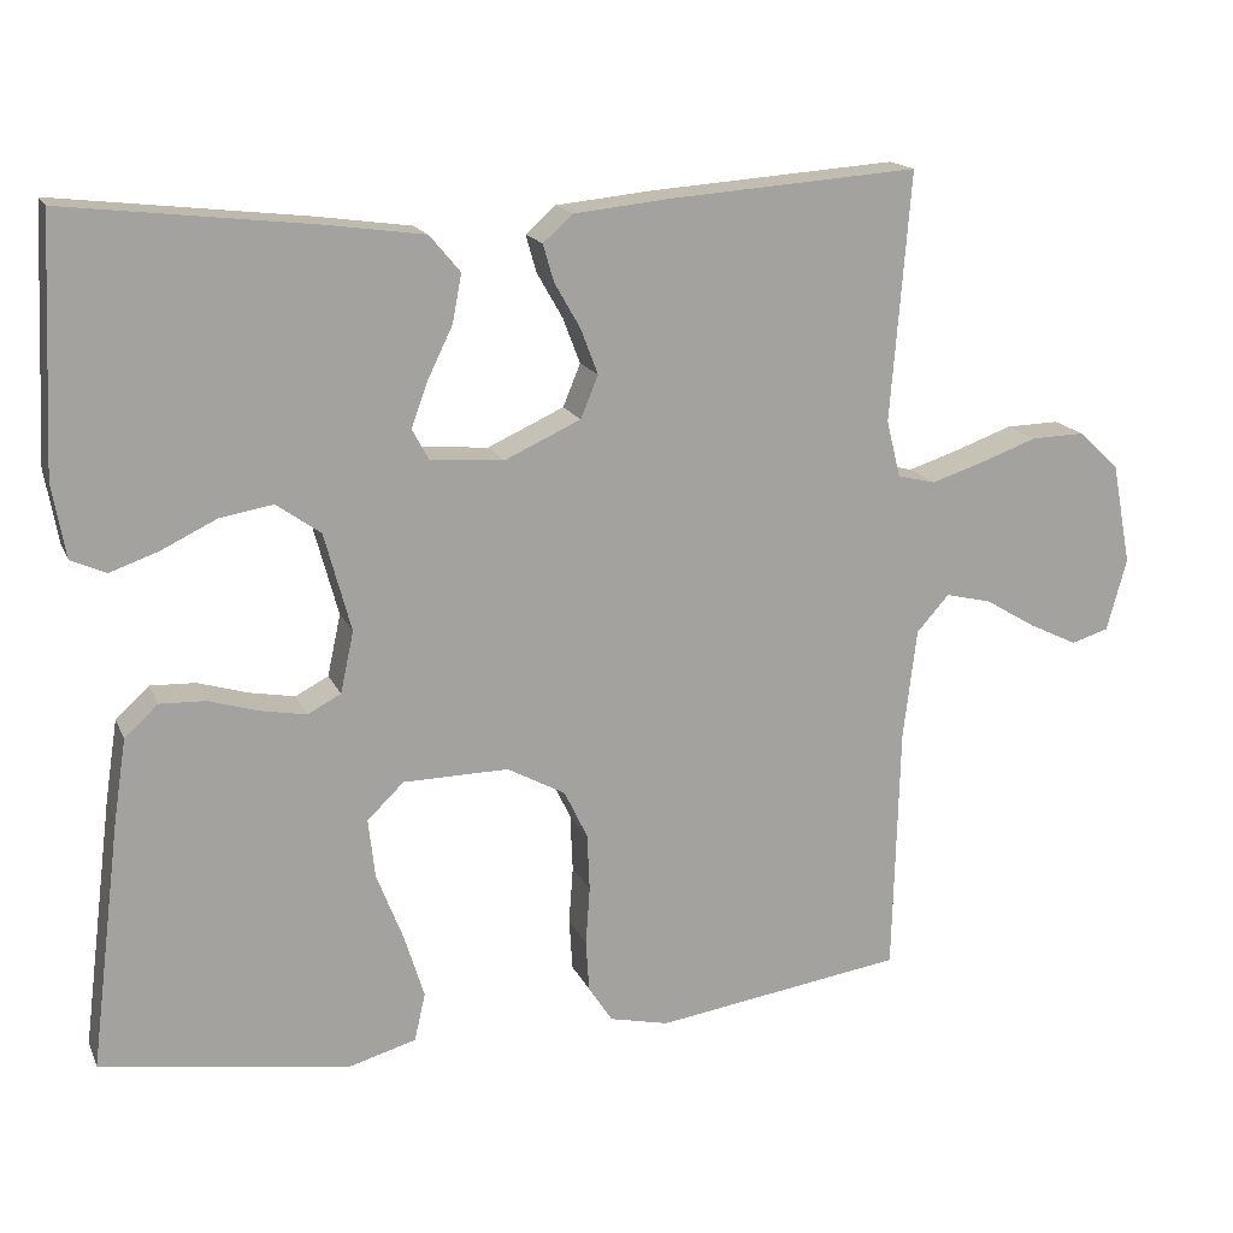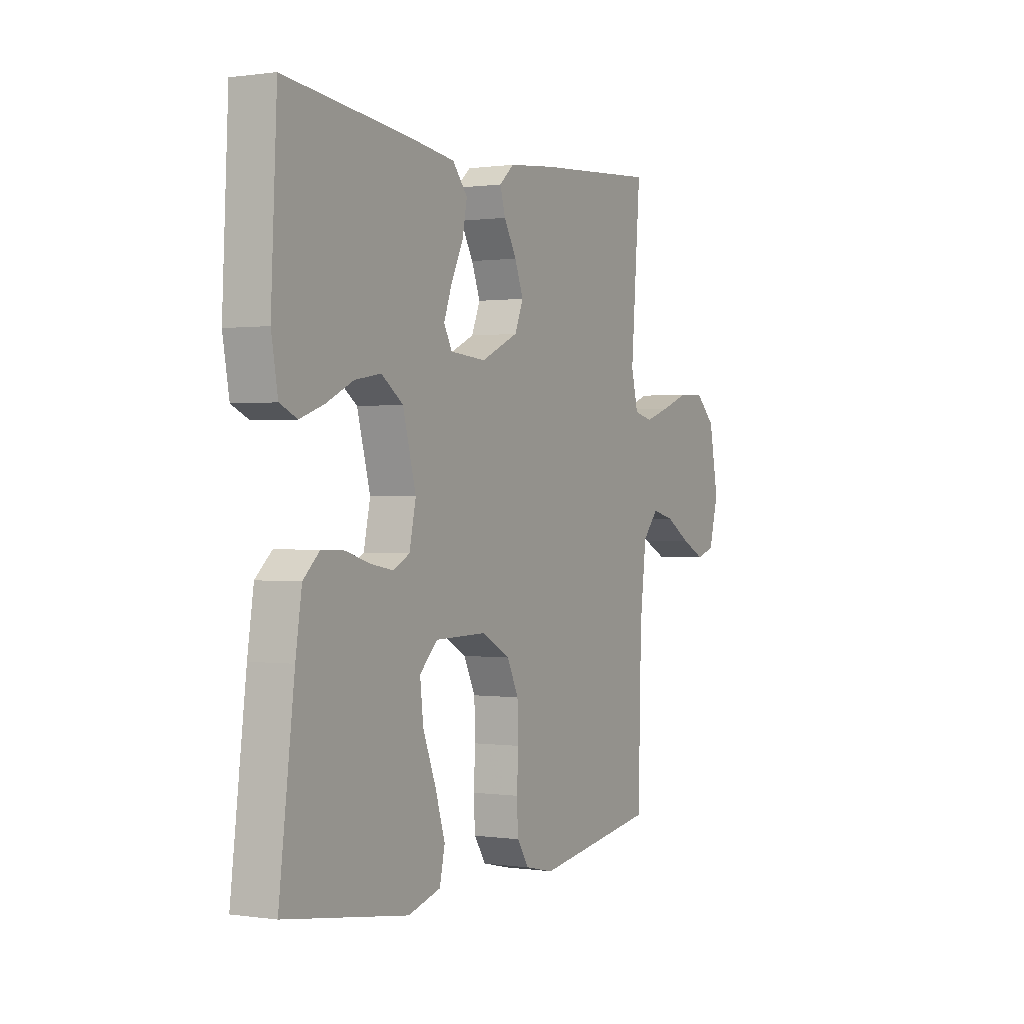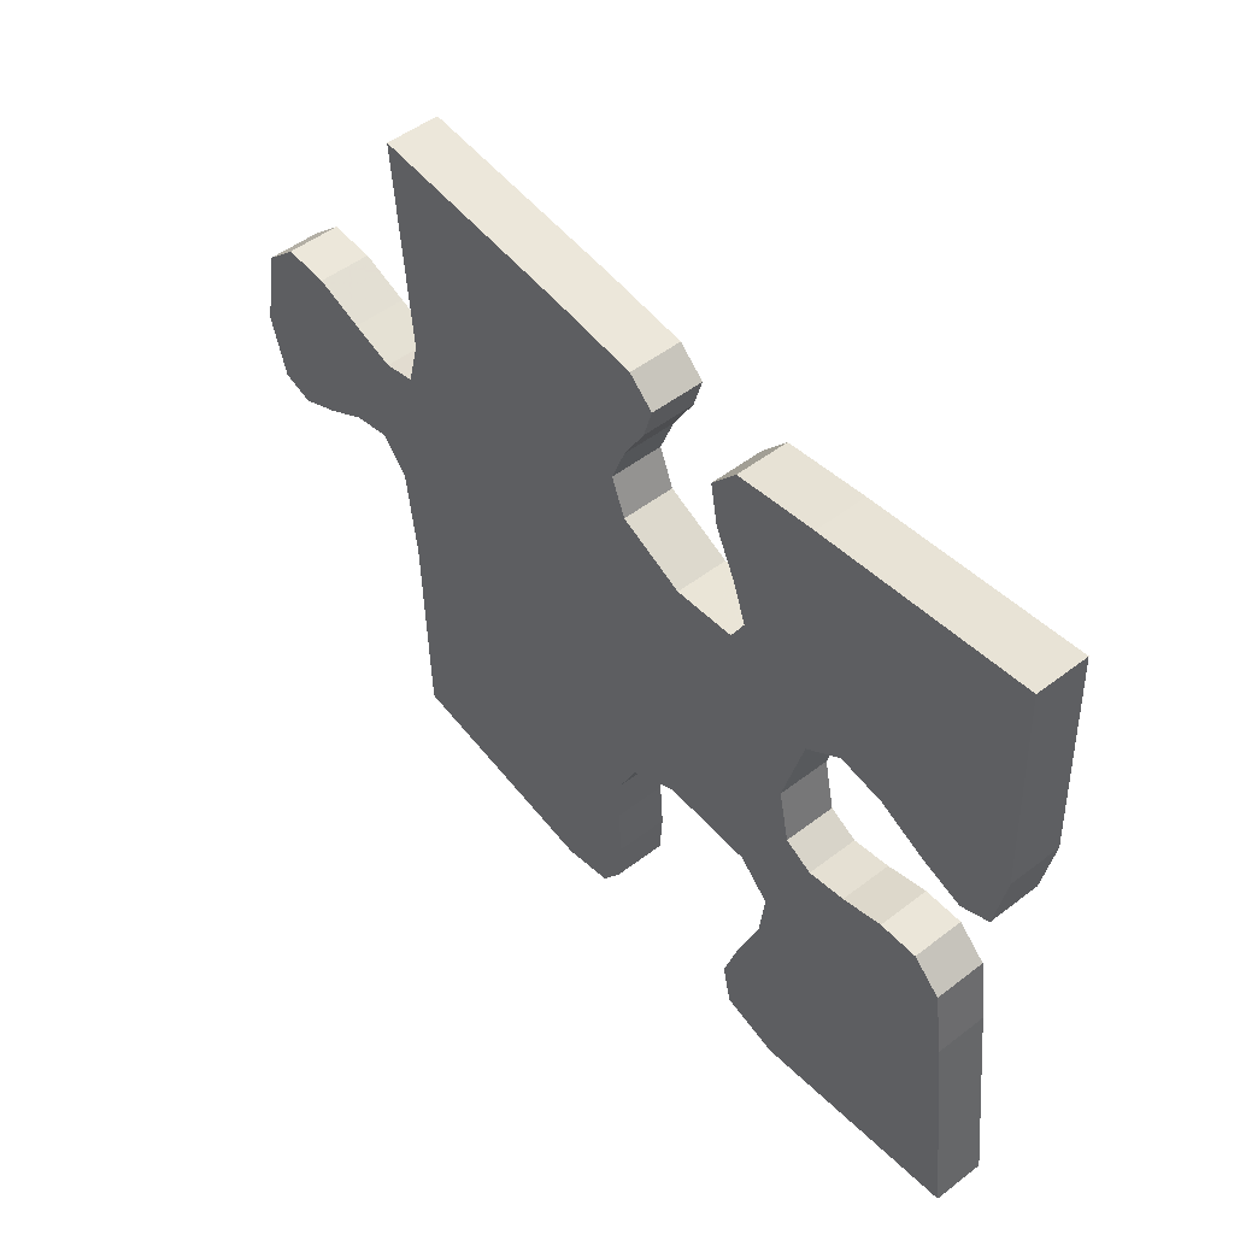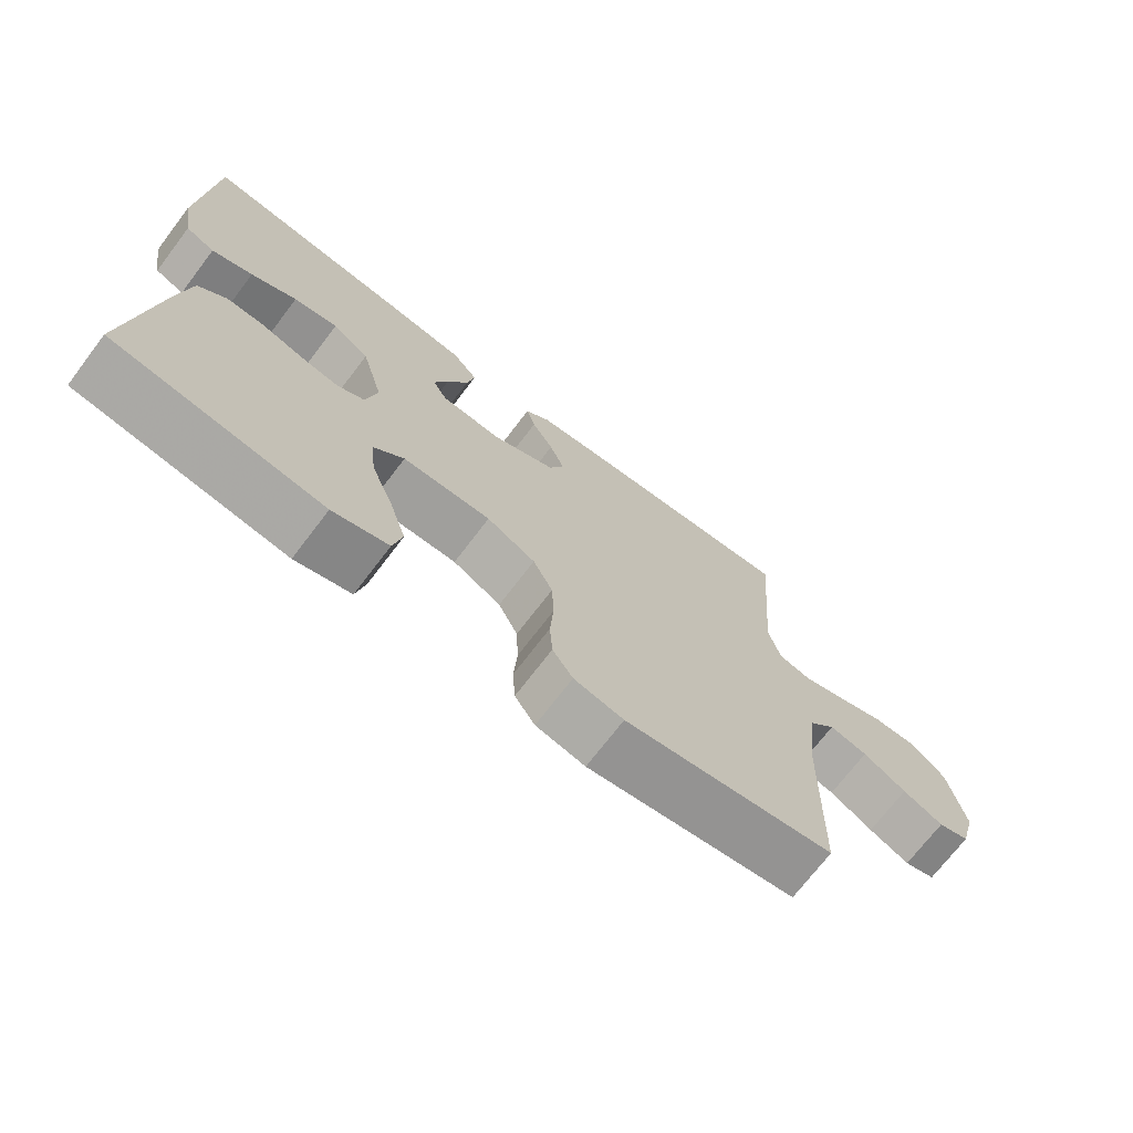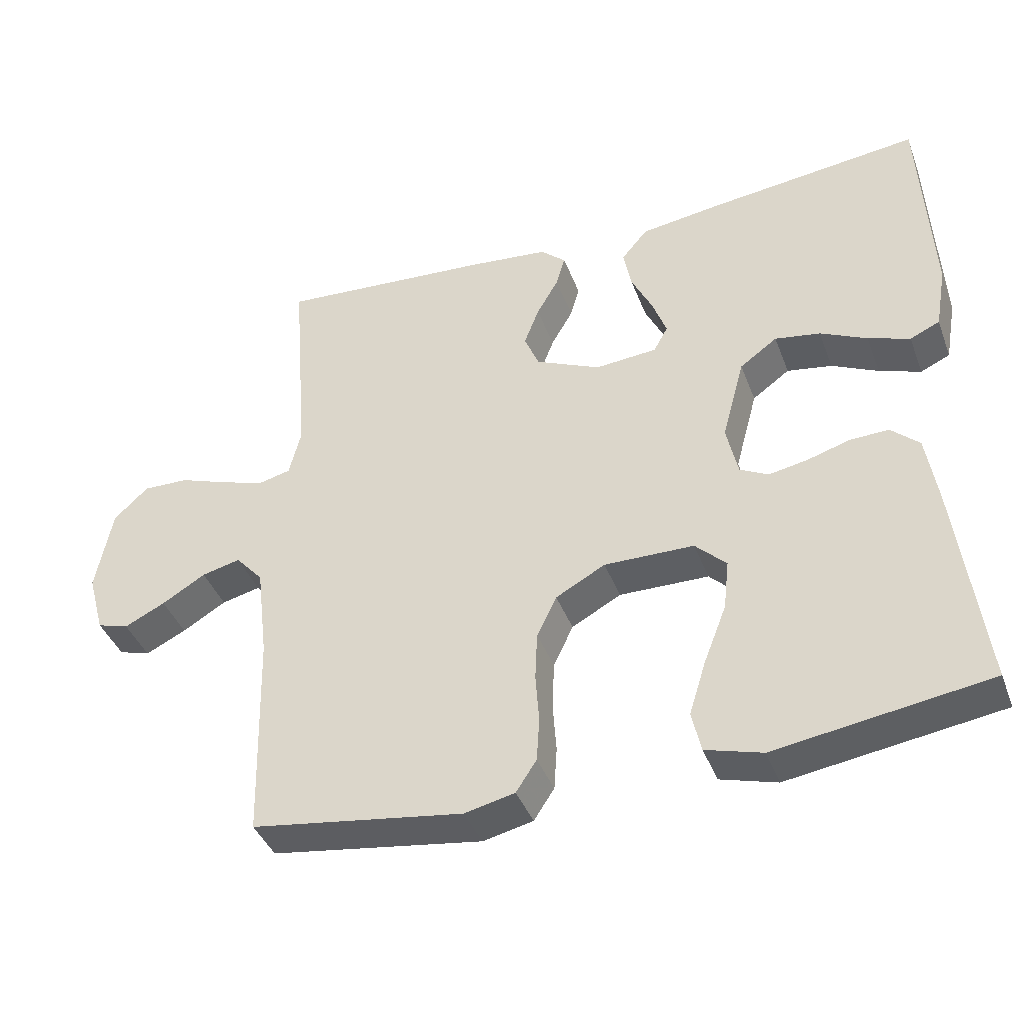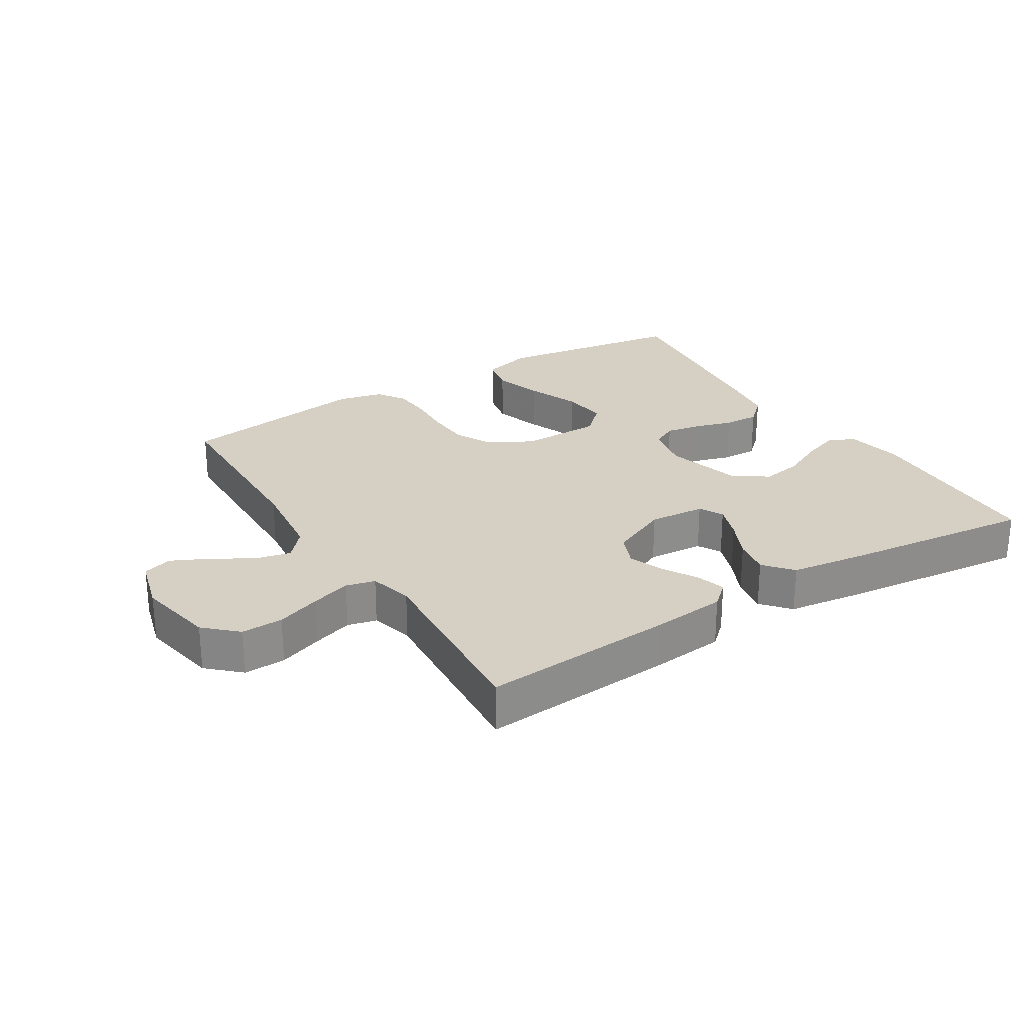
<metadata>
{"format":"obj","ext":"obj","renderer":"f3d","projection":"perspective","resolution":1024,"background":"white","views":[{"elev":16.5,"azim":162.1,"up":"+Z"},{"elev":0.4,"azim":118.4,"up":"+Z"},{"elev":50.8,"azim":50.1,"up":"+Z"},{"elev":-71.6,"azim":142.7,"up":"+Z"},{"elev":-40.6,"azim":19.8,"up":"+Z"},{"elev":26.1,"azim":-32.0,"up":"+Y"}]}
</metadata>
<code>
v 0.5 0.07 0.5
v 0.514 0.07 0.2
v 0.498 0.07 0.111
v 0.456 0.07 0.092
v 0.397 0.07 0.113
v 0.331 0.07 0.145
v 0.267 0.07 0.156
v 0.214 0.07 0.118
v 0.182 0.07 0
v 0.198 0.07 -0.074
v 0.238 0.07 -0.095
v 0.293 0.07 -0.085
v 0.353 0.07 -0.067
v 0.408 0.07 -0.065
v 0.448 0.07 -0.102
v 0.463 0.07 -0.2
v 0.5 0.07 -0.5
v 0.2 0.07 -0.544
v 0.12 0.07 -0.521
v 0.107 0.07 -0.463
v 0.131 0.07 -0.386
v 0.163 0.07 -0.304
v 0.171 0.07 -0.233
v 0.127 0.07 -0.19
v 0 0.07 -0.188
v -0.07 0.07 -0.226
v -0.098 0.07 -0.284
v -0.101 0.07 -0.353
v -0.096 0.07 -0.423
v -0.1 0.07 -0.485
v -0.129 0.07 -0.529
v -0.2 0.07 -0.545
v -0.5 0.07 -0.5
v -0.508 0.07 -0.2
v -0.524 0.07 -0.067
v -0.563 0.07 -0.023
v -0.618 0.07 -0.036
v -0.68 0.07 -0.073
v -0.738 0.07 -0.101
v -0.783 0.07 -0.087
v -0.807 0.07 0
v -0.784 0.07 0.122
v -0.735 0.07 0.168
v -0.67 0.07 0.166
v -0.601 0.07 0.141
v -0.539 0.07 0.121
v -0.493 0.07 0.132
v -0.476 0.07 0.2
v -0.5 0.07 0.5
v -0.2 0.07 0.478
v -0.084 0.07 0.466
v -0.048 0.07 0.434
v -0.061 0.07 0.389
v -0.092 0.07 0.335
v -0.113 0.07 0.28
v -0.092 0.07 0.229
v 0 0.07 0.187
v 0.088 0.07 0.194
v 0.108 0.07 0.231
v 0.088 0.07 0.286
v 0.058 0.07 0.348
v 0.047 0.07 0.406
v 0.084 0.07 0.45
v 0.2 0.07 0.466
v 0.5 0 0.5
v 0.514 0 0.2
v 0.498 0 0.111
v 0.456 0 0.092
v 0.397 0 0.113
v 0.331 0 0.145
v 0.267 0 0.156
v 0.214 0 0.118
v 0.182 0 0
v 0.198 0 -0.074
v 0.238 0 -0.095
v 0.293 0 -0.085
v 0.353 0 -0.067
v 0.408 0 -0.065
v 0.448 0 -0.102
v 0.463 0 -0.2
v 0.5 0 -0.5
v 0.2 0 -0.544
v 0.12 0 -0.521
v 0.107 0 -0.463
v 0.131 0 -0.386
v 0.163 0 -0.304
v 0.171 0 -0.233
v 0.127 0 -0.19
v 0 0 -0.188
v -0.07 0 -0.226
v -0.098 0 -0.284
v -0.101 0 -0.353
v -0.096 0 -0.423
v -0.1 0 -0.485
v -0.129 0 -0.529
v -0.2 0 -0.545
v -0.5 0 -0.5
v -0.508 0 -0.2
v -0.524 0 -0.067
v -0.563 0 -0.023
v -0.618 0 -0.036
v -0.68 0 -0.073
v -0.738 0 -0.101
v -0.783 0 -0.087
v -0.807 0 0
v -0.784 0 0.122
v -0.735 0 0.168
v -0.67 0 0.166
v -0.601 0 0.141
v -0.539 0 0.121
v -0.493 0 0.132
v -0.476 0 0.2
v -0.5 0 0.5
v -0.2 0 0.478
v -0.084 0 0.466
v -0.048 0 0.434
v -0.061 0 0.389
v -0.092 0 0.335
v -0.113 0 0.28
v -0.092 0 0.229
v 0 0 0.187
v 0.088 0 0.194
v 0.108 0 0.231
v 0.088 0 0.286
v 0.058 0 0.348
v 0.047 0 0.406
v 0.084 0 0.45
v 0.2 0 0.466
f 60 61 62 63
f 59 60 63 64
f 51 52 53 54
f 51 54 55
f 48 49 50 51
f 47 48 51 55
f 42 43 44 45
f 42 45 46
f 41 42 46
f 40 41 46 47
f 37 38 39 40
f 31 32 33 34
f 31 34 35
f 28 29 30 31
f 27 28 31 35
f 26 27 35 36
f 19 20 21 22
f 17 18 19 22
f 17 22 23
f 16 17 23 24
f 12 13 14 15
f 11 12 15 16
f 3 4 5 6
f 1 2 3 6
f 59 64 1 6
f 58 59 6 7
f 57 58 7 8
f 40 47 55 56
f 37 40 56 57
f 36 37 57
f 25 26 36 57
f 24 25 57 8
f 11 16 24
f 10 11 24
f 9 10 24
f 8 9 24
f 127 126 125 124
f 128 127 124 123
f 118 117 116 115
f 119 118 115
f 115 114 113 112
f 119 115 112 111
f 109 108 107 106
f 110 109 106
f 110 106 105
f 111 110 105 104
f 104 103 102 101
f 98 97 96 95
f 99 98 95
f 95 94 93 92
f 99 95 92 91
f 100 99 91 90
f 86 85 84 83
f 86 83 82 81
f 87 86 81
f 88 87 81 80
f 79 78 77 76
f 80 79 76 75
f 70 69 68 67
f 70 67 66 65
f 70 65 128 123
f 71 70 123 122
f 72 71 122 121
f 120 119 111 104
f 121 120 104 101
f 121 101 100
f 121 100 90 89
f 72 121 89 88
f 88 80 75
f 88 75 74
f 88 74 73
f 88 73 72
f 1 65 66 2
f 2 66 67 3
f 3 67 68 4
f 4 68 69 5
f 5 69 70 6
f 6 70 71 7
f 7 71 72 8
f 8 72 73 9
f 9 73 74 10
f 10 74 75 11
f 11 75 76 12
f 12 76 77 13
f 13 77 78 14
f 14 78 79 15
f 15 79 80 16
f 16 80 81 17
f 17 81 82 18
f 18 82 83 19
f 19 83 84 20
f 20 84 85 21
f 21 85 86 22
f 22 86 87 23
f 23 87 88 24
f 24 88 89 25
f 25 89 90 26
f 26 90 91 27
f 27 91 92 28
f 28 92 93 29
f 29 93 94 30
f 30 94 95 31
f 31 95 96 32
f 32 96 97 33
f 33 97 98 34
f 34 98 99 35
f 35 99 100 36
f 36 100 101 37
f 37 101 102 38
f 38 102 103 39
f 39 103 104 40
f 40 104 105 41
f 41 105 106 42
f 42 106 107 43
f 43 107 108 44
f 44 108 109 45
f 45 109 110 46
f 46 110 111 47
f 47 111 112 48
f 48 112 113 49
f 49 113 114 50
f 50 114 115 51
f 51 115 116 52
f 52 116 117 53
f 53 117 118 54
f 54 118 119 55
f 55 119 120 56
f 56 120 121 57
f 57 121 122 58
f 58 122 123 59
f 59 123 124 60
f 60 124 125 61
f 61 125 126 62
f 62 126 127 63
f 63 127 128 64
f 64 128 65 1

</code>
